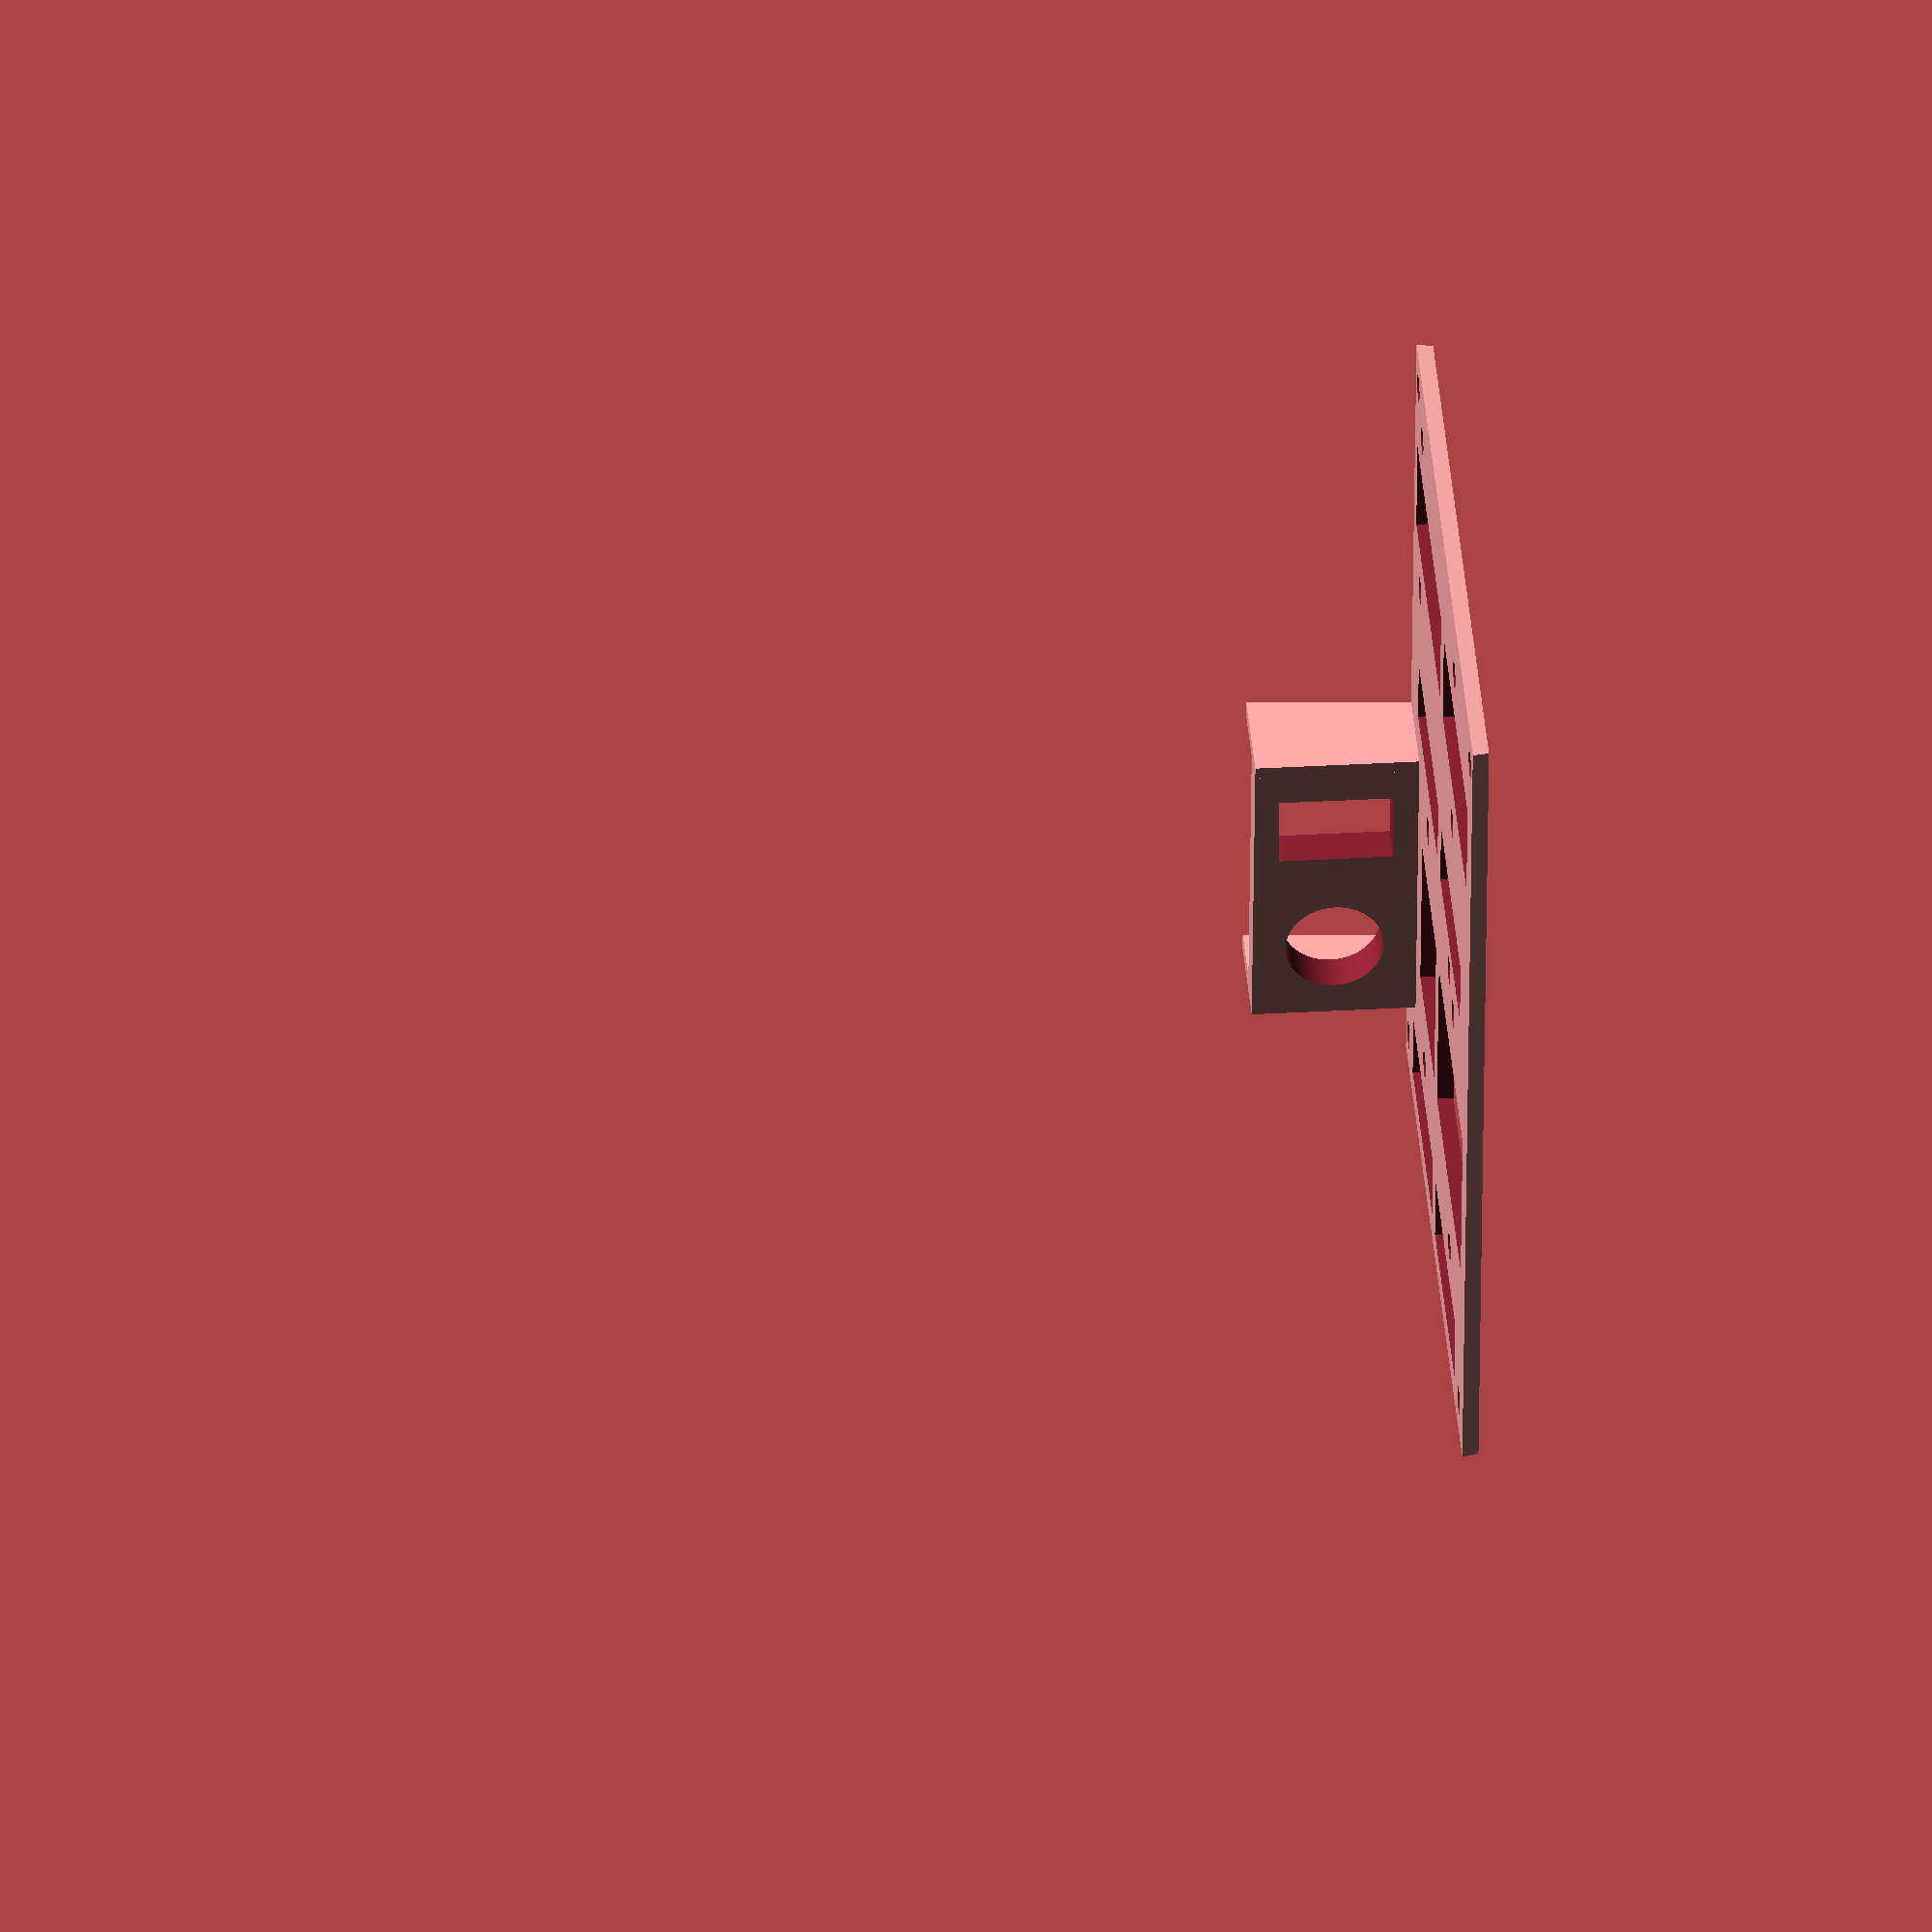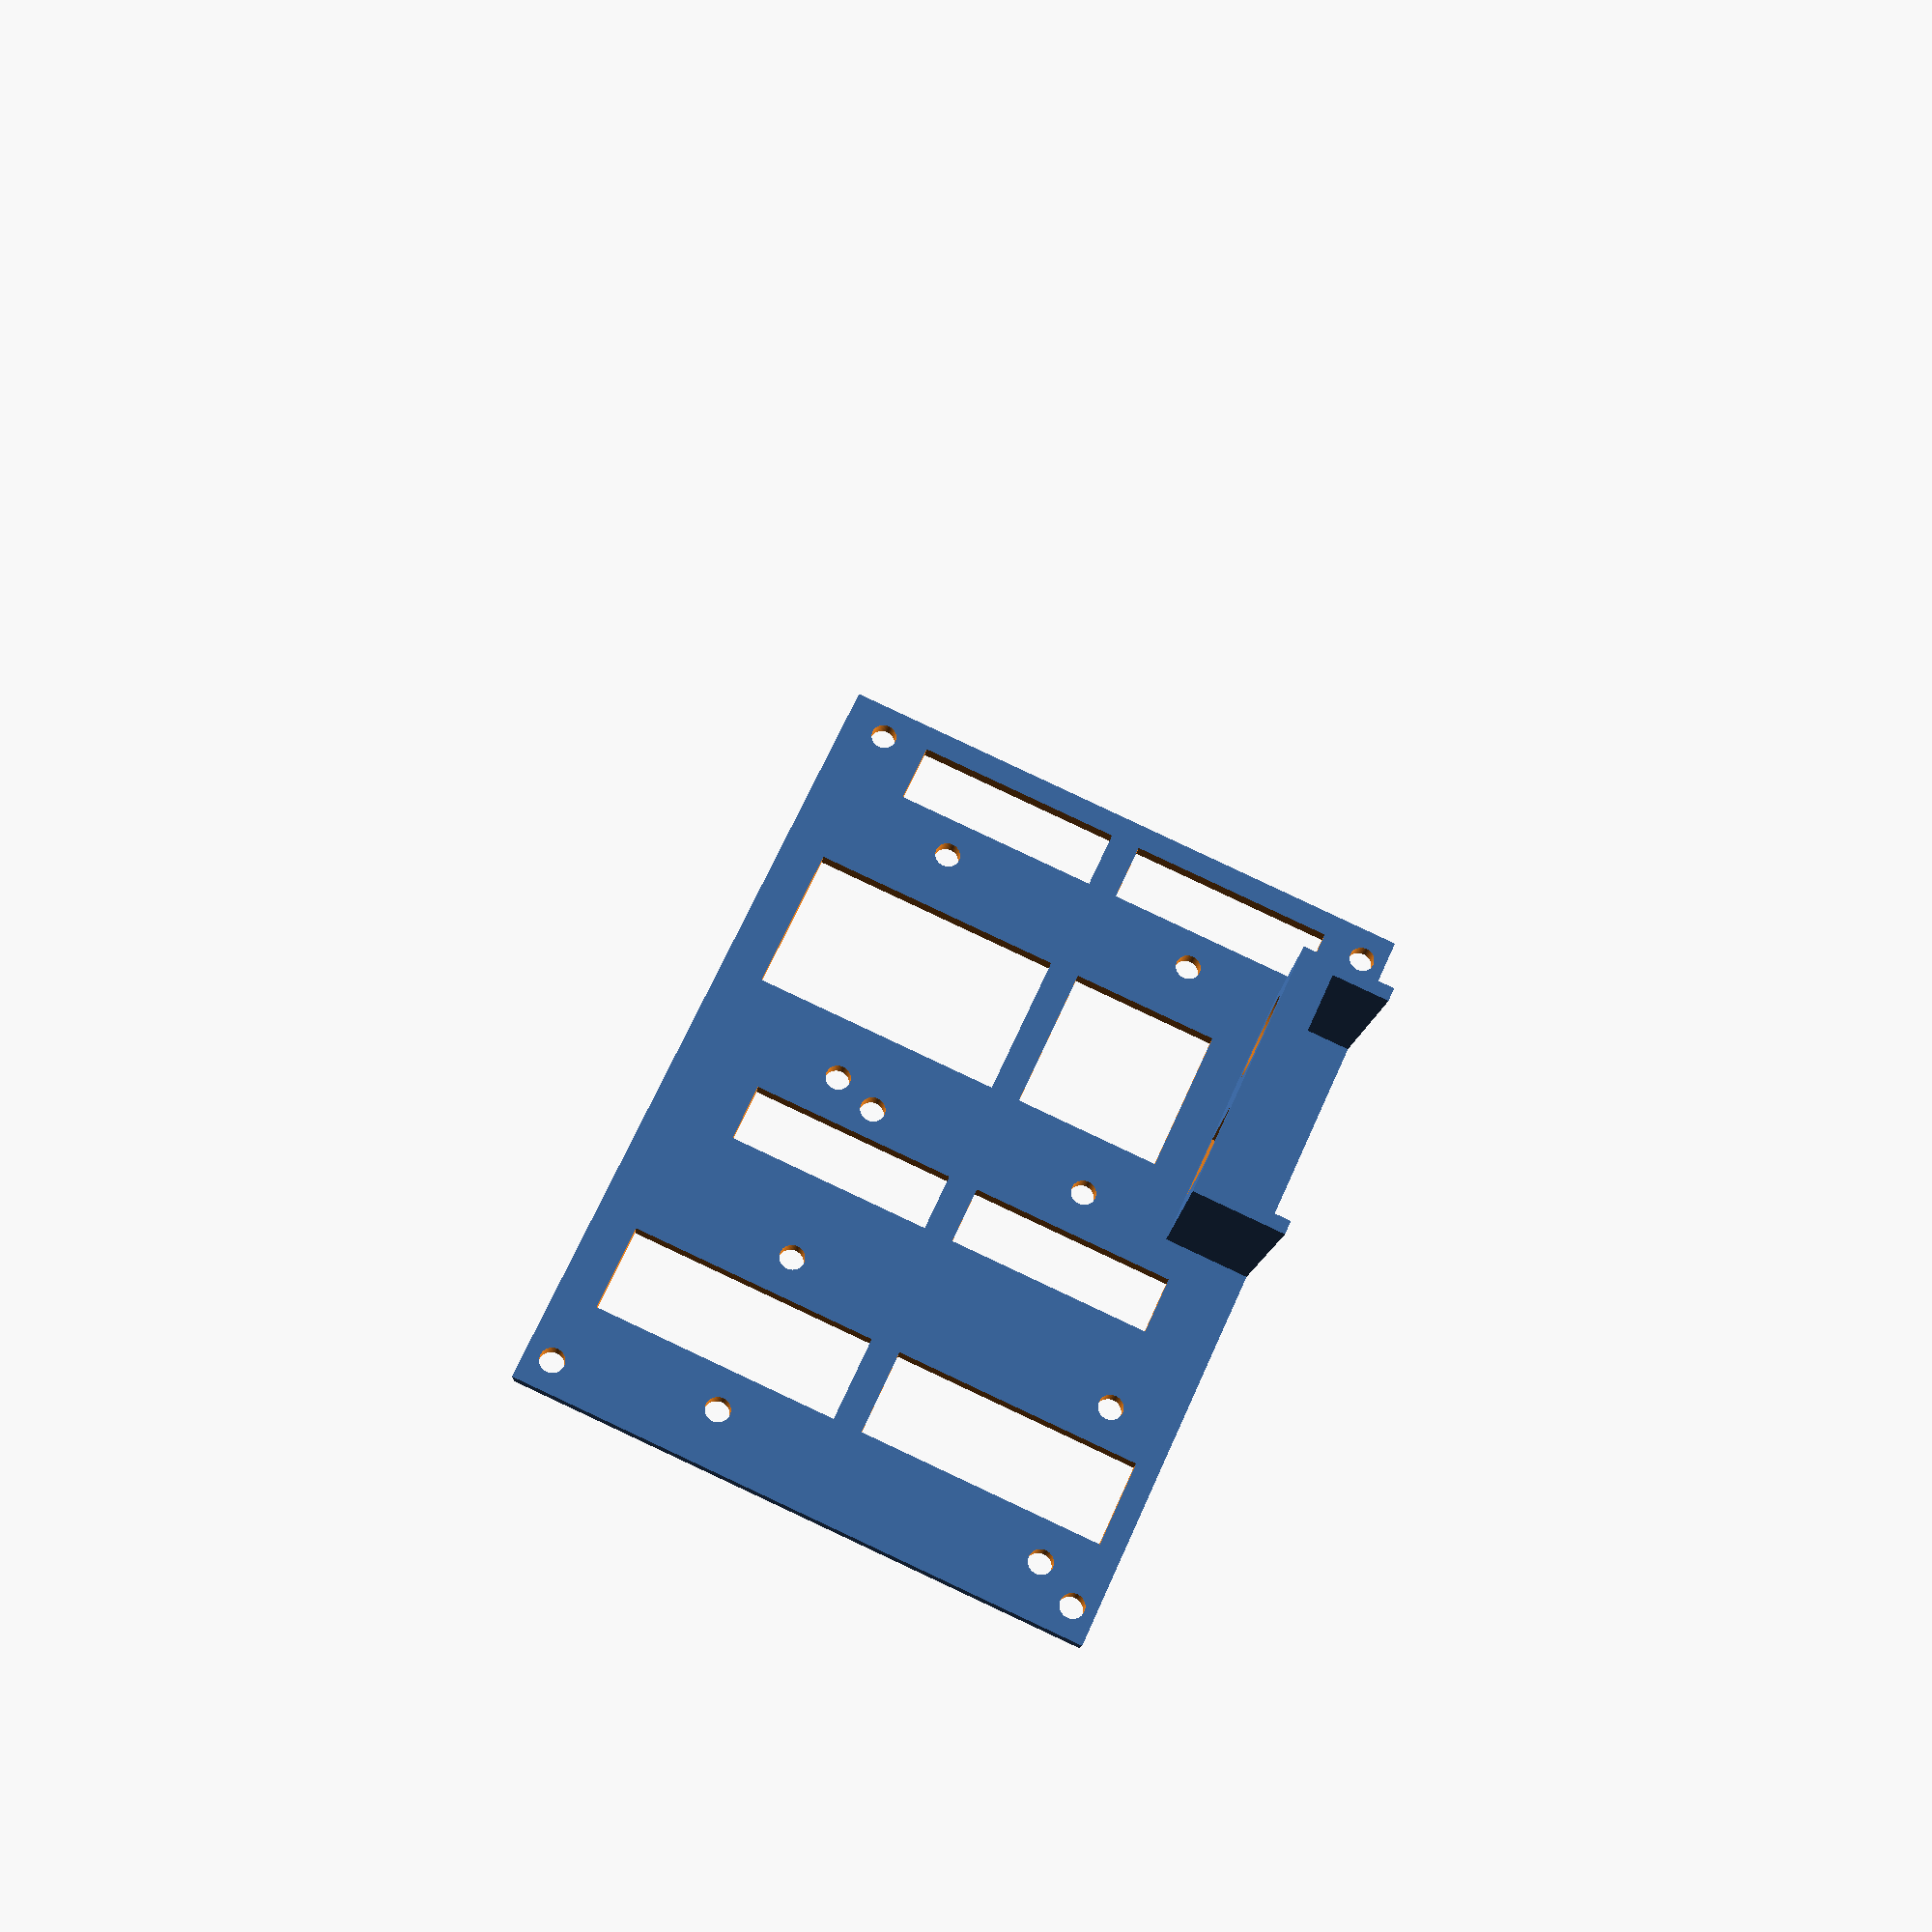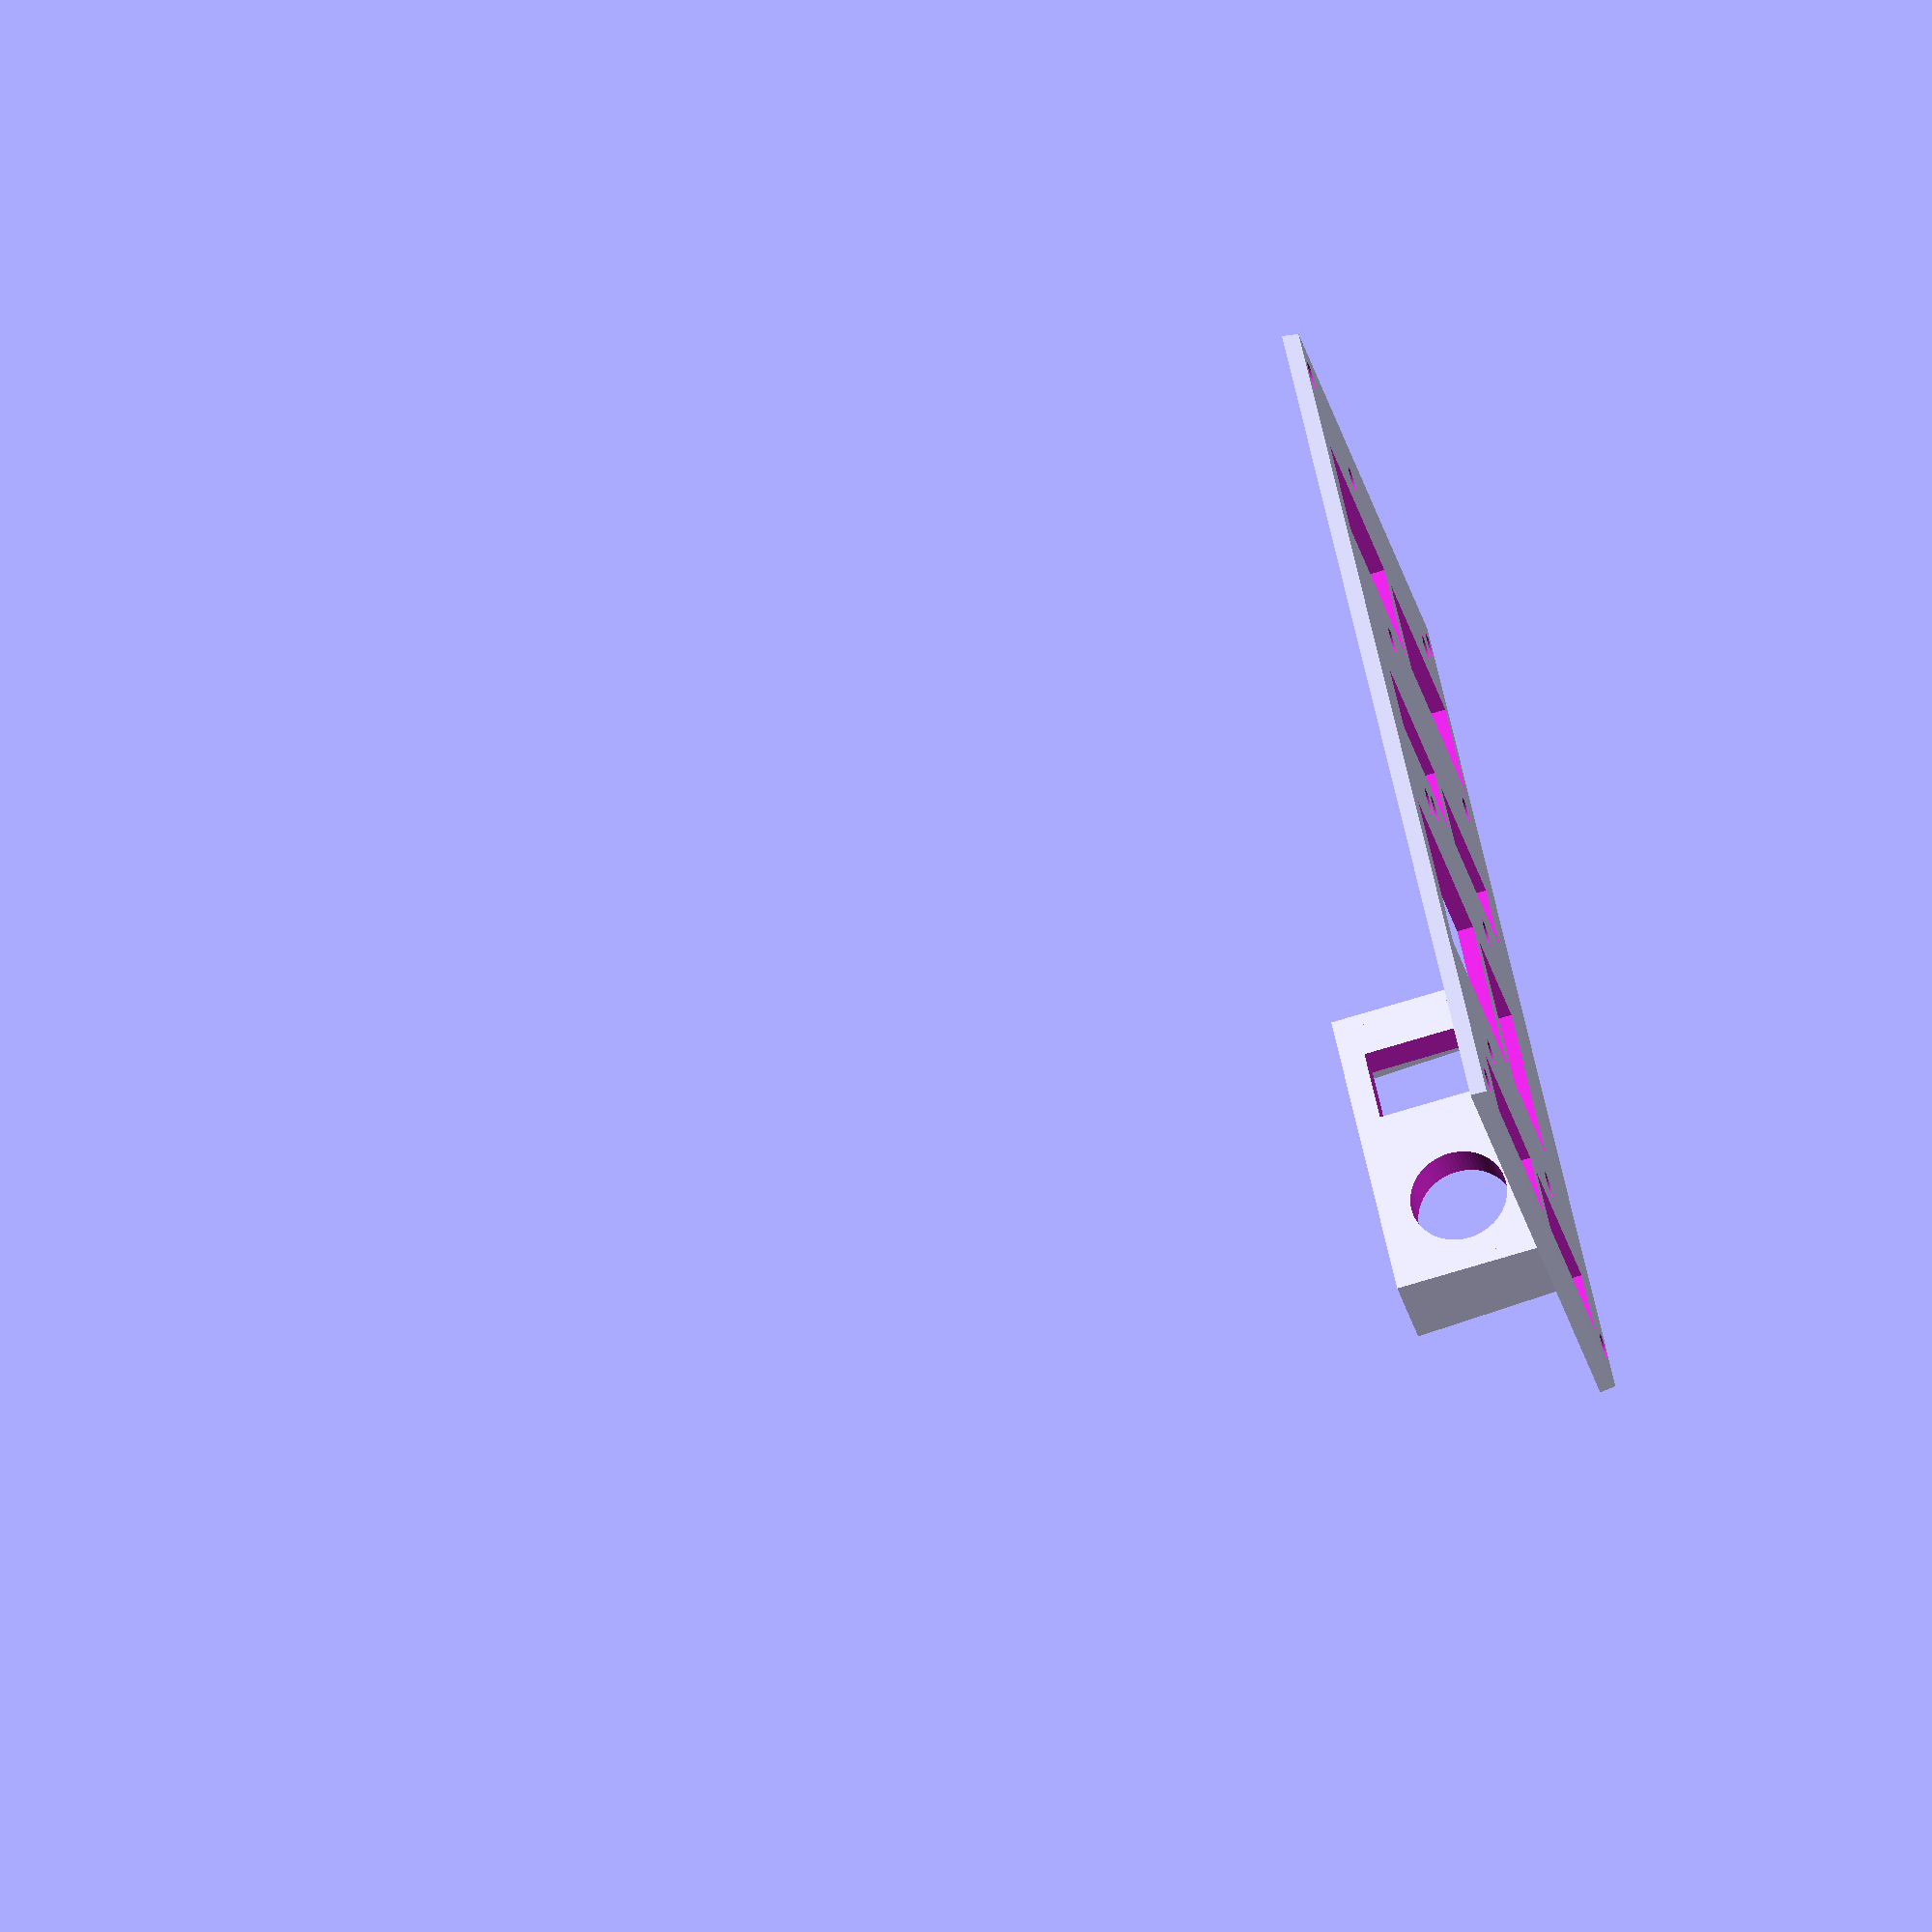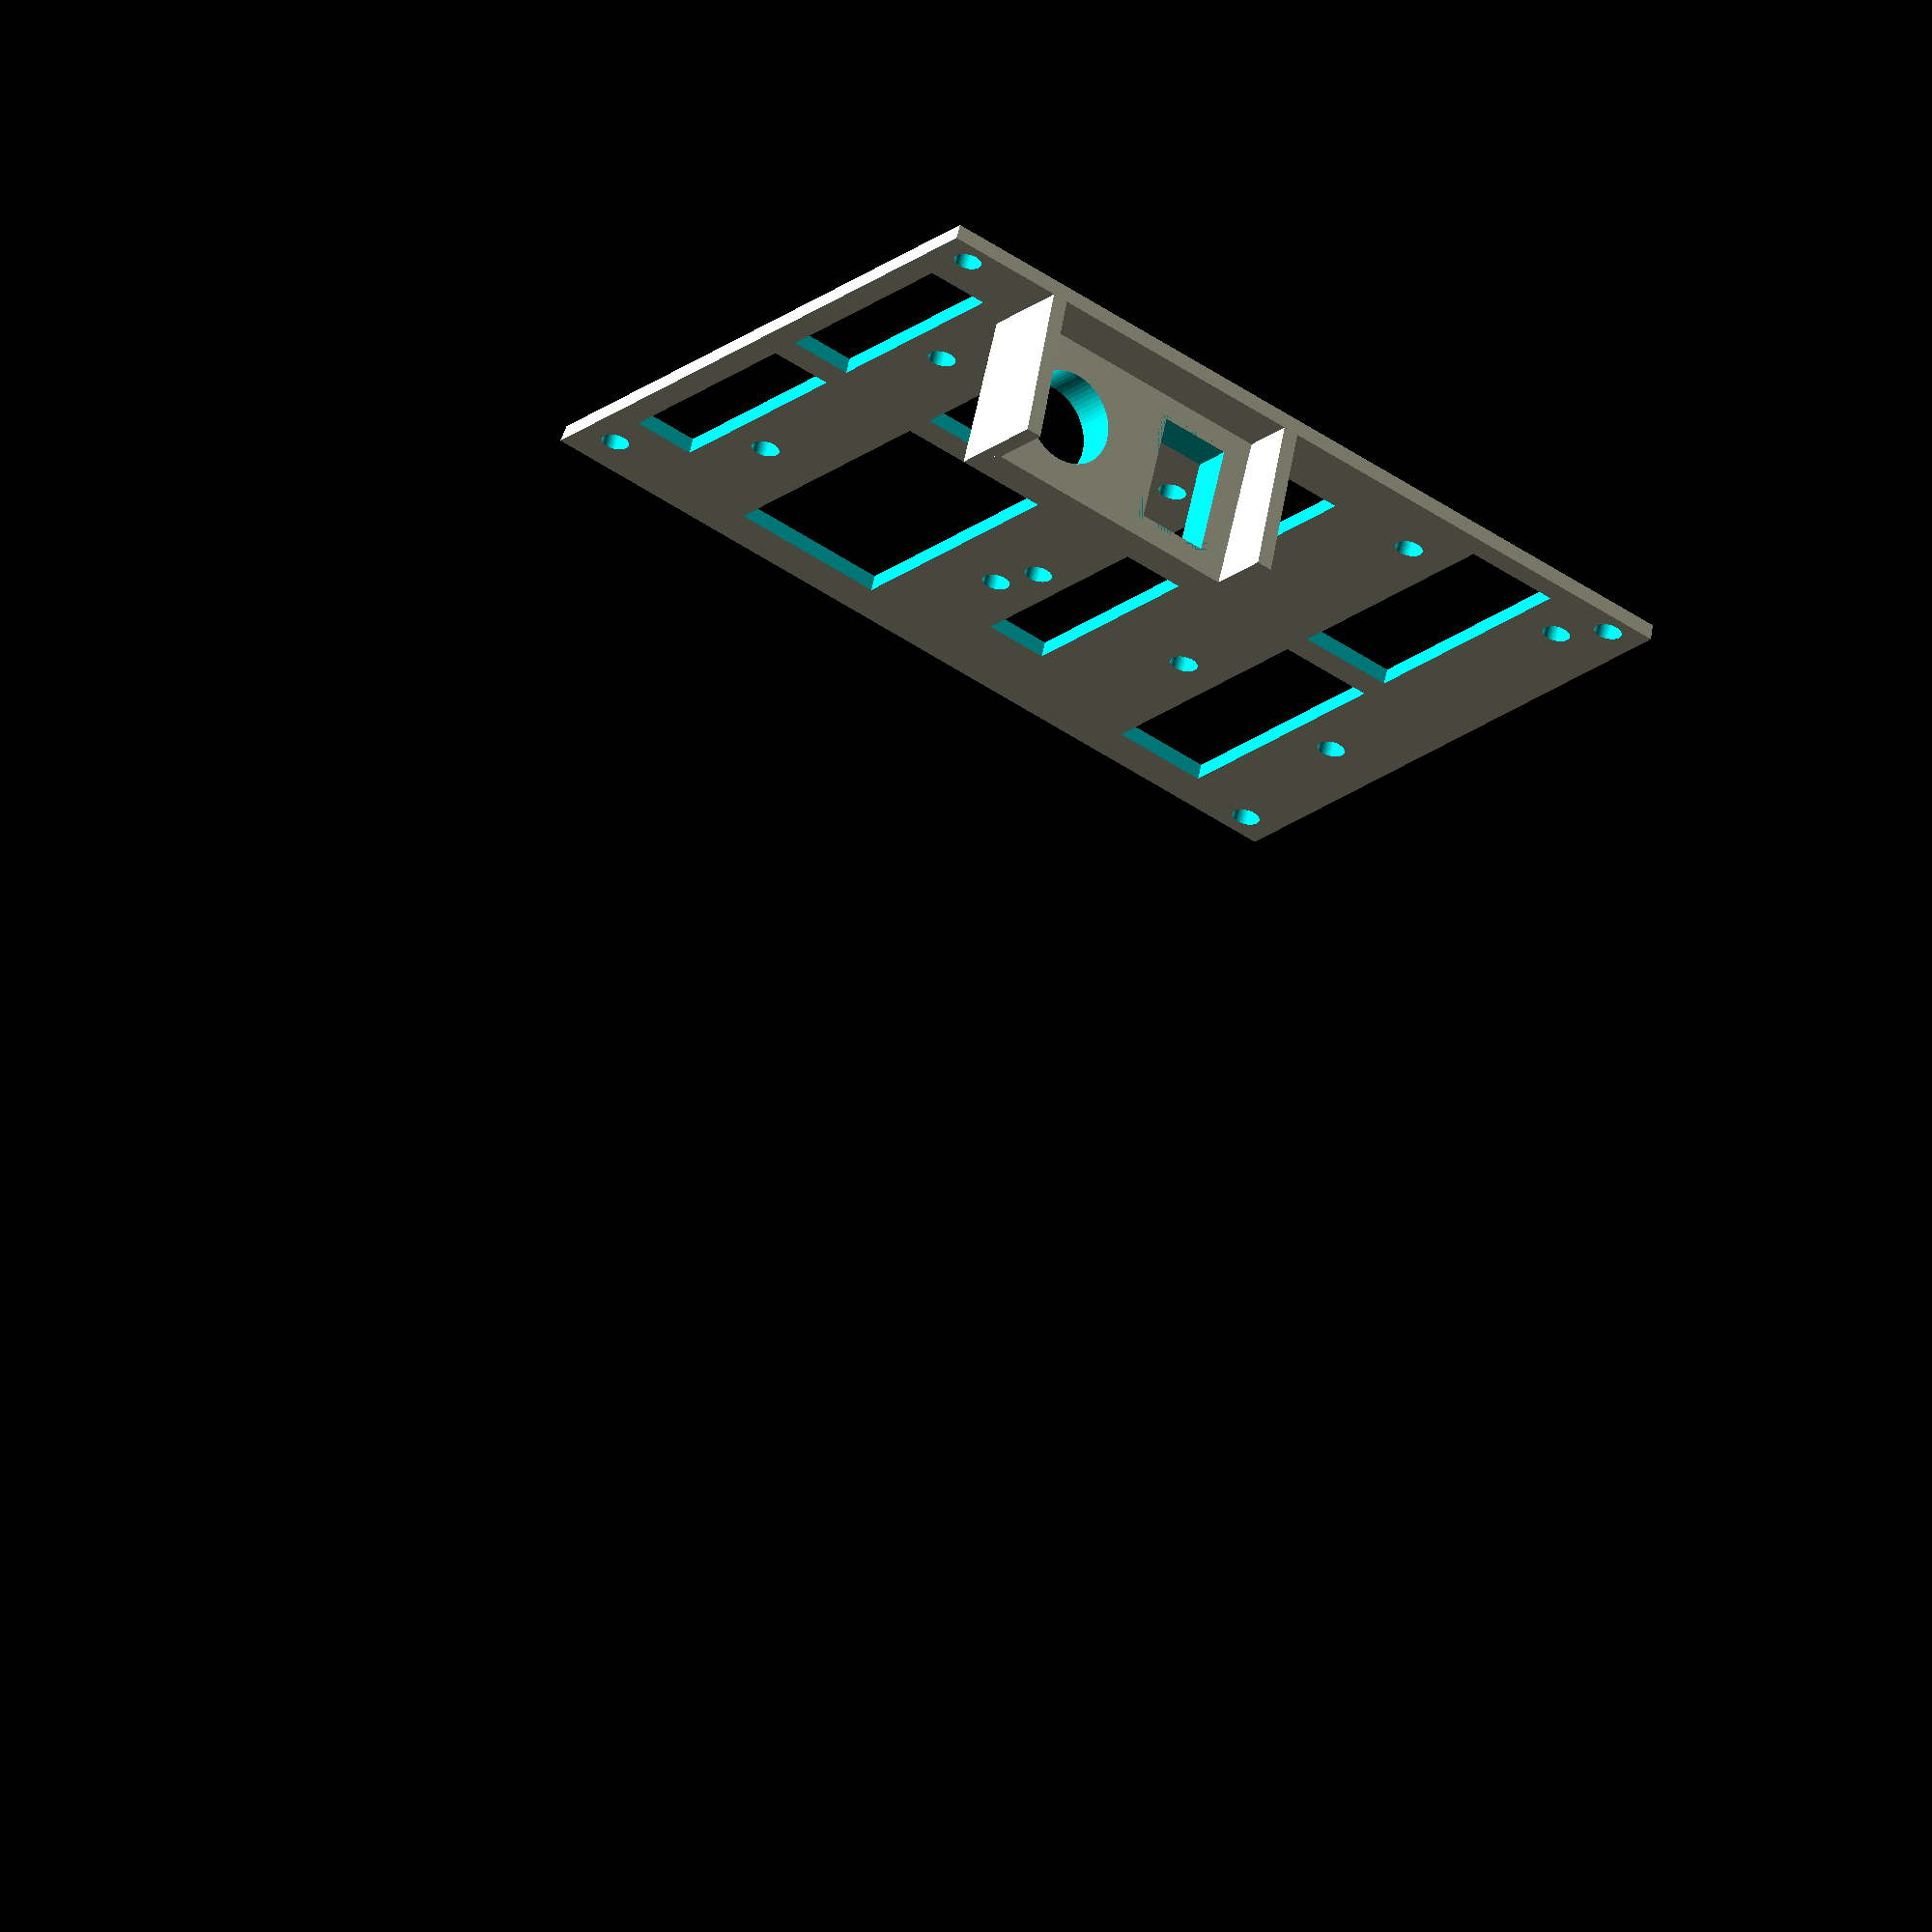
<openscad>

module legs(thicknes=2) {
   difference() {
      hull() {
          cube([116+(2*thicknes),126+(2*thicknes),1], center = true);
          translate([10,0,150]) cube([76+(2*thicknes),106+(2*thicknes),3], center = true);
      }
      hull() {
          cube([116,126,4], center = true);
          translate([10,0,150]) cube([76,106,4], center = true);
      }
      translate([10,0,150]) cube([78,108,10], center = true);
   }
}



module bottom() {

   translate([0,0,15]) rotate([0,0,90]) difference() {
       union() {
           // Bodenplatte
           cube([130,120,3], center = true);
           translate([0,-27,3]) cube([2.5,80,5], center = true);
           translate([0,27,10]) cube([75,38,20], center = true);
  
           
           // Würfel an den Seiten für Befestigung an den Beinen
           translate([62,35,4]) cube([10,50,10], center = true);
           translate([0,-55,4]) cube([130,10,10], center = true);
           translate([-62,35,4]) cube([10,50,10], center = true);
       }     
       
       // schneide Beine von Boden ab
       translate([0,1,-15]) rotate([0,0,-90]) legs(thicknes=15);

       // schneide Motor von Moterbefestigung ab
       translate([22.5,27.5,10]) cube([24.5,32,47], center = true);
       translate([-22.5,27.5,10]) cube([24.5,32,47], center = true);
       translate([0,27.5,18]) cube([25,22,30], center = true);
       translate([0,27.5,14]) cube([15,32,25], center = true);
       translate([-11,27.5,10]) cube([5,22,30], center = true);
       translate([11,27.5,10]) cube([5,22,30], center = true);

       // Löcher für Motorbefestigung
       translate([36,18,10]) rotate([0,90,0]) cylinder(h = 8, r = 2, $fn = 64, center = true);
       translate([36,36,10]) rotate([0,90,0]) cylinder(h = 8, r = 2, $fn = 64, center = true);
       translate([-36,18,10]) rotate([0,90,0]) cylinder(h = 8, r = 2, $fn = 64, center = true);
       translate([-36,36,10]) rotate([0,90,0]) cylinder(h = 8, r = 2, $fn = 64, center = true);

       // Löcher für die Räder
       translate([-48,27,-1]) cube([15,54,15], center = true);
       translate([48,27,-1]) cube([15,54,15], center = true);

       translate([-31,-27,-1]) cube([32,46,35], center = true);
       translate([31,-27,-1]) cube([32,46,35], center = true);


       // für Vorderradhalterungen
       translate([5,-13,0]) cylinder(h = 15, r = 1.7, $fn = 64, center = true);
       translate([-5,-13,0]) cylinder(h = 15, r = 1.7, $fn = 64, center = true);
       translate([5,-43,0])  cylinder(h = 15, r = 1.7, $fn = 64, center = true);
       translate([-5,-43,0]) cylinder(h = 15, r = 1.7, $fn = 64, center = true);    

       translate([57,-13,0]) cylinder(h = 15, r = 1.7, $fn = 64, center = true);
       translate([-57,-13,0]) cylinder(h = 15, r = 1.7, $fn = 64, center = true);
       translate([57,-43,0]) cylinder(h = 15, r = 1.7, $fn = 64, center = true);
       translate([-57,-43,0]) cylinder(h = 15, r = 1.7, $fn = 64, center = true);

       translate([51,-6,0]) cylinder(h = 15, r = 1.7, $fn = 64, center = true);
       translate([-51,-6,0]) cylinder(h = 15, r = 1.7, $fn = 64, center = true);
       translate([51,-47,0]) cylinder(h = 15, r = 1.7, $fn = 64, center = true);
       translate([-51,-47,0]) cylinder(h = 15, r = 1.7, $fn = 64, center = true);            
   }    
}

module battery() {
    difference() {
        union() {
            translate([0,0,36.5]) cube([100,110,3], center = true);
            translate([20,0,45]) cube([43,86,20], center = true);

            // Fassungen für Säulen
            translate([37,-46,40]) cube([9,9,5], center = true);
            translate([37,46,40]) cube([9,9,5], center = true); 
            translate([-25,0,40]) cube([9,9,5], center = true);      
        }
        
        // Batterie
        translate([20,0,73]) #cube([39,82,70], center = true);
        translate([20,0,49]) cube([24,90,22], center = true);
        
        // Löscher für Batterieseite
        translate([20,22,36]) cube([30,23,6], center = true);
        translate([20,-22,36]) cube([30,23,6], center = true);
        translate([10,0,36]) cube([10,15,6], center = true);
        translate([30,0,36]) cube([10,15,6], center = true); 
        
        // Säulen
        translate([37,-46,76]) #cube([5,5,75], center = true);
        translate([37,46,76]) #cube([5,5,75], center = true);
        translate([-25,0,76]) #cube([5,5,75], center = true);
        
        // Löscher auf Motorseite
        translate([-27,19,36]) cube([30,29,6], center = true);  
        translate([-27,-19,36]) cube([30,29,6], center = true);  
 
       
        translate([6,51,36]) cylinder(h = 6, r = 1.7, $fn = 64, center = true);
        translate([6,-51,36]) cylinder(h = 6, r = 1.7, $fn = 64, center = true);
        translate([47,51,36]) cylinder(h = 6, r = 1.7, $fn = 64, center = true);
        translate([47,-51,36]) cylinder(h = 6, r = 1.7, $fn = 64, center = true);
        translate([20,4,36]) cylinder(h = 6, r = 1.7, $fn = 64, center = true);
        translate([20,-4,36]) cylinder(h = 6, r = 1.7, $fn = 64, center = true);      
    }
}


module cables() {
    difference() {
        union() {
            translate([10,0,114.5]) cube([100,110,2], center = true);
            translate([20,0,105]) cube([43,86,20], center = true);
            
            // Fassungen für Säulen
            translate([37,-46,112]) cube([9,9,5], center = true);
            translate([37,46,112]) cube([9,9,5], center = true); 
            translate([-25,0,112]) cube([9,9,5], center = true);    
        }
        
        legs(thicknes=10);
        
        translate([20,0,76]) cube([39,82,75], center = true);
        translate([20,0,102.5]) cube([24,90,22], center = true);
    
        // Säulen
        translate([37,-46,76]) cube([5,5,75], center = true);
        translate([37,46,76]) cube([5,5,75], center = true);
        translate([-25,0,76]) cube([5,5,75], center = true);
        
        // holder
        translate([9,0,115]) {
            translate([-14,0,0]) cylinder(h = 6, r = 1.7, $fn = 64, center = true);
            translate([37,50,0]) cylinder(h = 6, r = 1.7, $fn = 64, center = true);
            translate([-37,50,0]) cylinder(h = 6, r = 1.7, $fn = 64, center = true);
            translate([37,-50,0]) cylinder(h = 6, r = 1.7, $fn = 64, center = true);
            translate([-35,-50,0]) cylinder(h = 6, r = 1.7, $fn = 64, center = true);
        }
        
        // Löscher
        translate([-16,14,115]) cube([25,15,6], center = true);
        translate([-16,35,115]) cube([25,15,6], center = true);
        translate([-16,-14,115]) cube([25,15,6], center = true);
        translate([-16,-35,115]) cube([25,15,6], center = true);

        translate([20,10,115]) cube([35,15,6], center = true);
        translate([20,30,115]) cube([35,15,6], center = true);
        translate([20,-10,115]) cube([35,15,6], center = true);
        translate([20,-30,115]) cube([35,15,6], center = true);   
    }
}

module schalter() {
    translate([0,18,5]) cube([20,2,15], center = true);
    translate([0,-18,5]) cube([20,2,15], center = true);
    
    difference() {
        cube([20,35,5], center = true);
        
        // Loch für Kabel
        translate([0,-9,-12]) cylinder(h=20, r=6, $fn=64);
        
        // Loch für Schalter
        translate([0,9,-3]) {
            cube([14,9,11.5], center=true);
            translate([0,0,6]) cube([15,10.5,1], center = true);
            translate([3,0,7]) cube([6,6,1], center=true);
        }
    }
}

module control() {
    
   
    
    difference() {
        union() {
            translate([10,0,134.5]) cube([90,110,2], center = true);
            translate([40,-20,123.5]) rotate([0,90,0])  schalter();
        }    
            
        legs(thicknes=10);
        
        // Löscher
        translate([-6,-47,135]) cube([28,8,6], center = true);
        translate([26,-47,135]) cube([28,8,6], center = true);
        translate([-6,8,135]) cube([28,8,6], center = true);
        translate([26,8,135]) cube([28,8,6], center = true);
        translate([-9,-20,135]) cube([34,20,6], center = true);
        translate([22,-20,135]) cube([20,20,6], center = true);
        translate([-9,35,135]) cube([34,12,6], center = true);
        translate([29,35,135]) cube([34,12,6], center = true);
                
        // holder
        translate([9,0,135]) {
            translate([-14,0,0]) cylinder(h = 6, r = 1.7, $fn = 64, center = true);
            translate([37,50,0]) cylinder(h = 6, r = 1.7, $fn = 64, center = true);
            translate([-37,50,0]) cylinder(h = 6, r = 1.7, $fn = 64, center = true);
            translate([37,-50,0]) cylinder(h = 6, r = 1.7, $fn = 64, center = true);
            translate([-35,-50,0]) cylinder(h = 6, r = 1.7, $fn = 64, center = true);
        }
        
        // Esp32 Dev Module
        translate([17,35,135]) {
            translate([23,11.5,0]) cylinder(h = 6, r = 1.7, $fn = 64, center = true);
            translate([23,-11.5,0]) cylinder(h = 6, r = 1.7, $fn = 64, center = true);
            translate([-23,11.5,0]) cylinder(h = 6, r = 1.7, $fn = 64, center = true);
            translate([-23,-11.5,0]) cylinder(h = 6, r = 1.7, $fn = 64, center = true);
        }
        
        // Motorshield L298n
        translate([7,-20,135]) {
            translate([18,18,0]) cylinder(h = 6, r = 1.7, $fn = 64, center = true);
            translate([-18,18,0]) cylinder(h = 6, r = 1.7, $fn = 64, center = true);
            translate([18,-18,0]) cylinder(h = 6, r = 1.7, $fn = 64, center = true);
            translate([-18,-18,0]) cylinder(h = 6, r = 1.7, $fn = 64, center = true);
        }
    }
}

module torso() {
   translate([10,0,200]) difference() {
          cube([80,110,100], center = true);
          cube([74,106,101], center = true);
   }

   translate([10, 0, 250]) difference() {
       union() {
        cube([80, 70, 50], center = true);
        translate([0, 35,0]) rotate([0,90,0]) cylinder(h = 80, r = 20, $fn = 64, center = true);
        translate([0, -35,0]) rotate([0,90,0]) cylinder(h = 80, r = 20, $fn = 64, center = true);       
       }

       translate([0, 0, -3]) union() {
        cube([74, 64, 50], center = true);
        translate([0, 0, -24]) cube([82, 120, 50], center = true);
        translate([0, 35,0]) rotate([0,90,0]) cylinder(h = 74, r = 20, $fn = 64, center = true);
        translate([0, -35,0]) rotate([0,90,0]) cylinder(h = 74, r = 20, $fn = 64, center = true);
           translate([0, 0, 29]) cylinder(h = 40, r = 25, $fn = 64, center = true);
       }
   }    
}

module neck() {
  translate([10, 0, 250]) difference() {
        translate([0, 0, 30]) cylinder(h = 15, r = 25, $fn = 64, center = true);
        translate([0, 0, 29]) cylinder(h = 40, r = 20, $fn = 64, center = true);
  }
}

module head() {
   translate([10, 0, 310]) difference() {
       union() {
           cube([80, 100, 60], center = true);
           //translate([0, 25,0]) rotate([0,90,0]) cylinder(h = 74, r = 20, $fn = 64, center = true);
           //translate([0, -25,0]) rotate([0,90,0]) cylinder(h = 74, r = 20, $fn = 64, center = true);
       }
   }
}


module motor() {
   cube([32, 24.5, 46]);
   translate([14,15,15]) rotate([90,90,0]) cylinder(h = 28, d = 3);
   translate([15,-8,15]) rotate([90,90,0]) cylinder(h = 8, r = 25);
}

module motoren() {
    translate([30,40,0]) {
        translate([-19,-75,-12]) #motor();
        translate([14,-5,-12]) rotate([0,0,180]) #motor();
        
    }
}

module halterung() {
    difference() {
        union() {
            translate([-20,6.5,0]) cube([40,3,15]);
            linear_extrude(5) polygon(points = [ [-20, 6.5], [20, 6.5], [5, 27], [-5, 27]]);
            translate([0,20,0]) cylinder(h = 5, r = 9, $fn = 64);     
       }
       
       translate([0,20, -1]) cylinder(h = 8, r = 5, $fn = 64);
       translate([15,10,10]) rotate([90,0,0]) cylinder(h = 8, r = 1.7, $fn = 64);
       translate([-15,10,10]) rotate([90,0,0]) cylinder(h = 8, r = 1.7, $fn = 64);

    }
}

module wheel() {
    cube([32,46,35], center = true);
    rotate([0,90,0]) cylinder(h = 25.5, r = 23.5, $fn = 64, center = true);
    rotate([0,90,0]) #cylinder(h = 50, r = 2.5, $fn = 64, center = true);
}

module halterungen() {
    // #wheel();
    translate([-16,0,20]) rotate([270,0,90]) halterung();
    translate([16,0,20]) rotate([270,0,270]) halterung();
}

/*
translate([0,0,0]) halterung();
translate([0,30,0]) halterung();
translate([60,0,0]) halterung();

translate([28,31,0]) rotate([0,0,-90]) halterungen();
translate([28,-31,0]) rotate([0,0,-90]) halterungen();
*/

//bottom();
//battery();
//rotate([180,0,0]) cables();
control();
//legs();
/*
torso();
neck();
head();
*/ 




</openscad>
<views>
elev=149.8 azim=172.0 roll=274.9 proj=o view=solid
elev=201.4 azim=336.0 roll=7.7 proj=p view=solid
elev=255.6 azim=132.7 roll=253.3 proj=o view=solid
elev=301.0 azim=232.6 roll=191.6 proj=o view=solid
</views>
